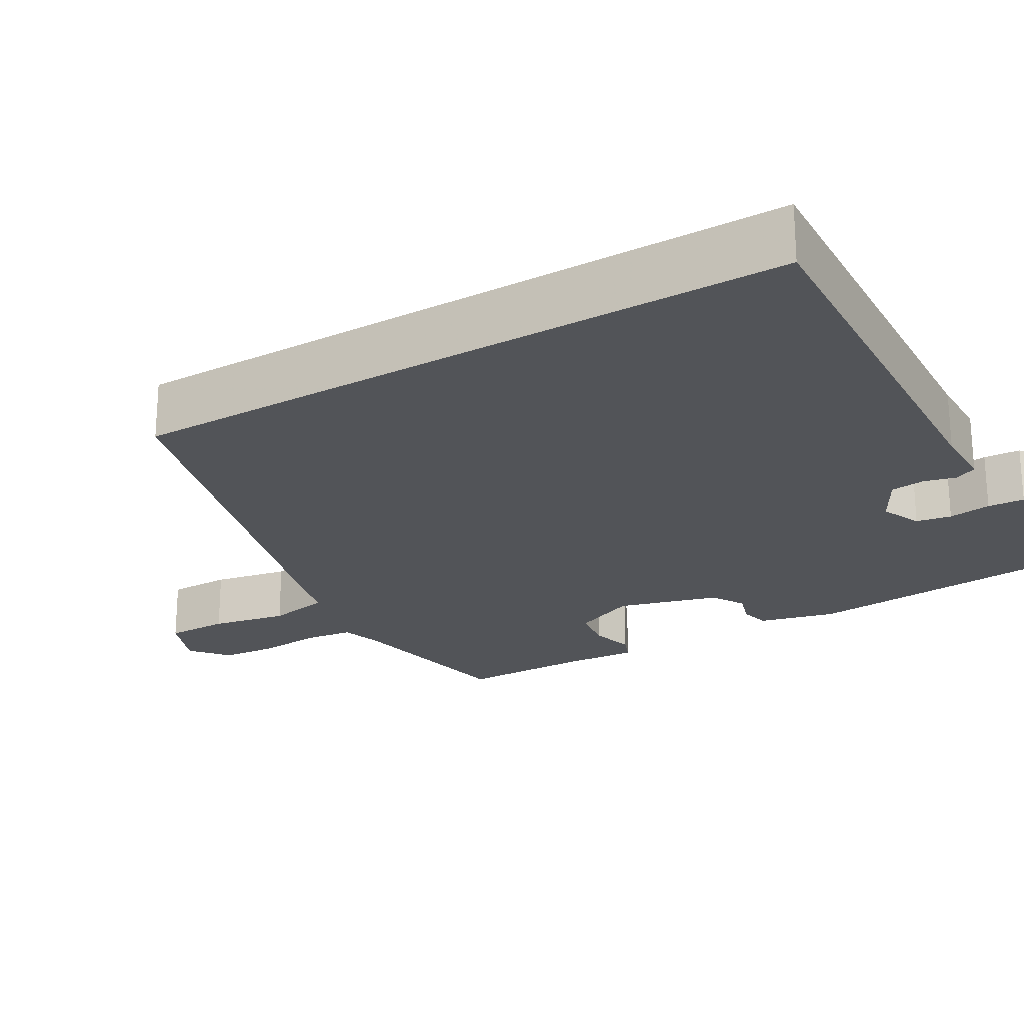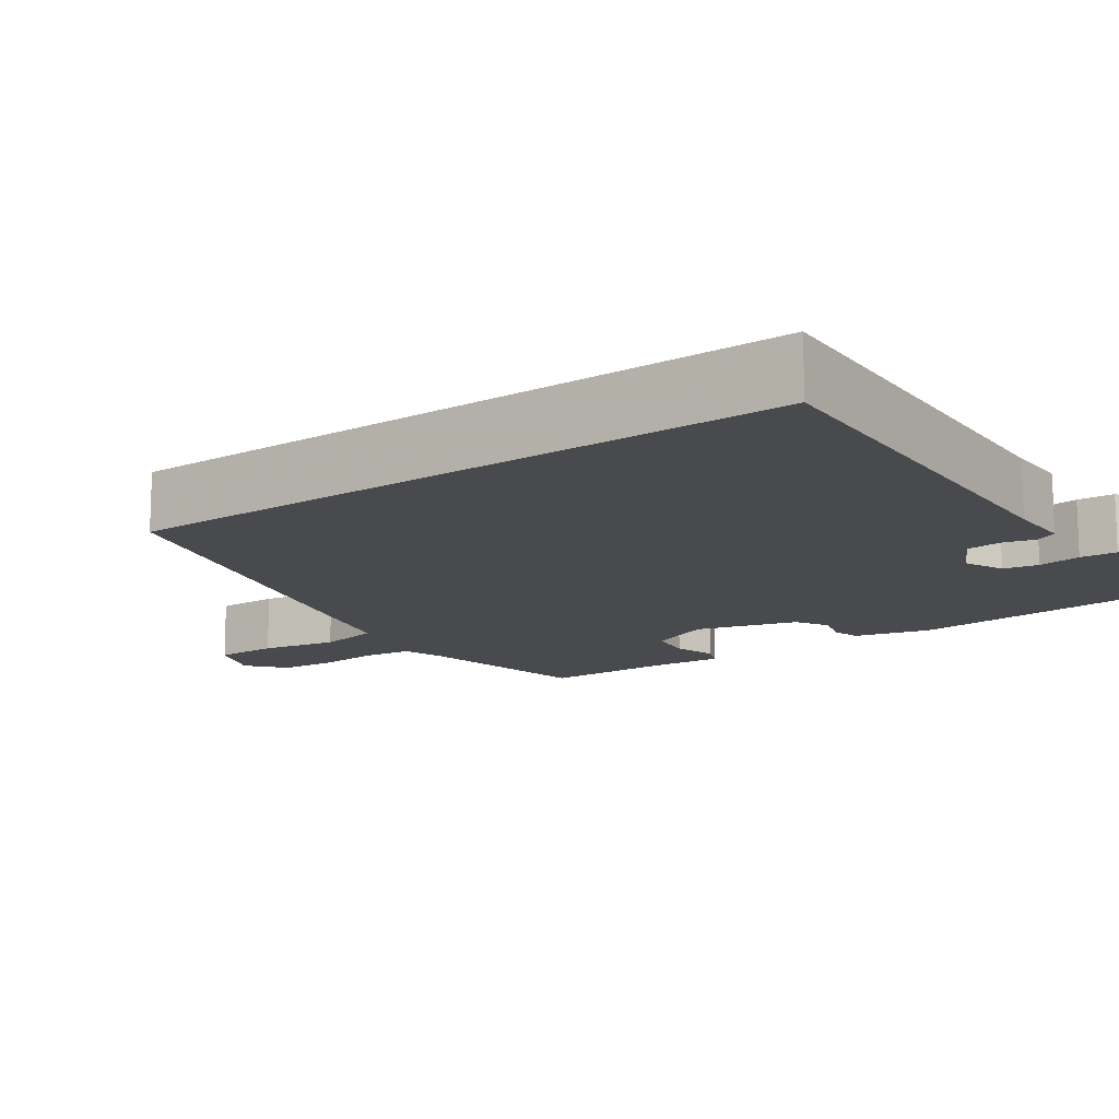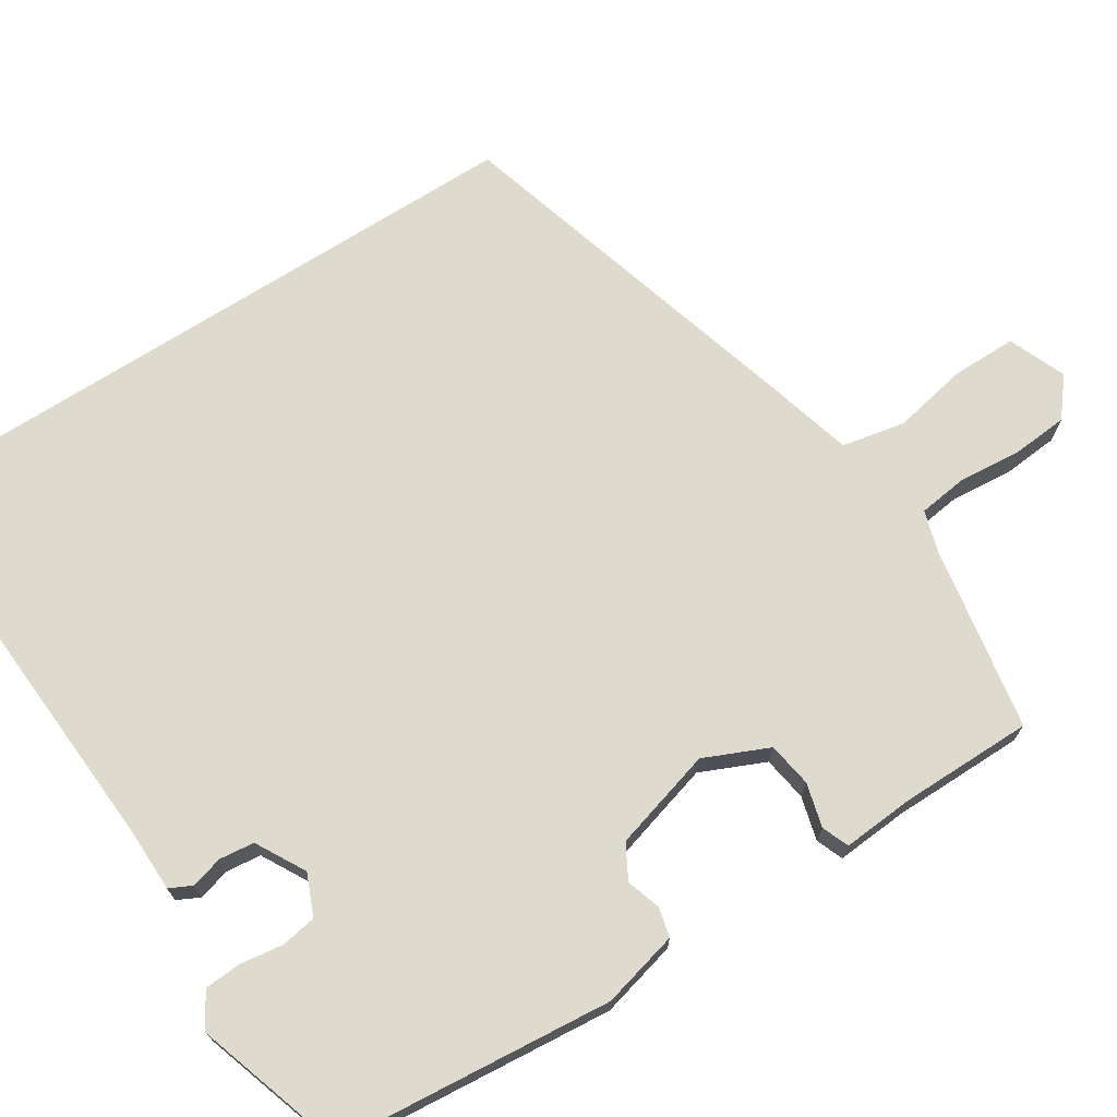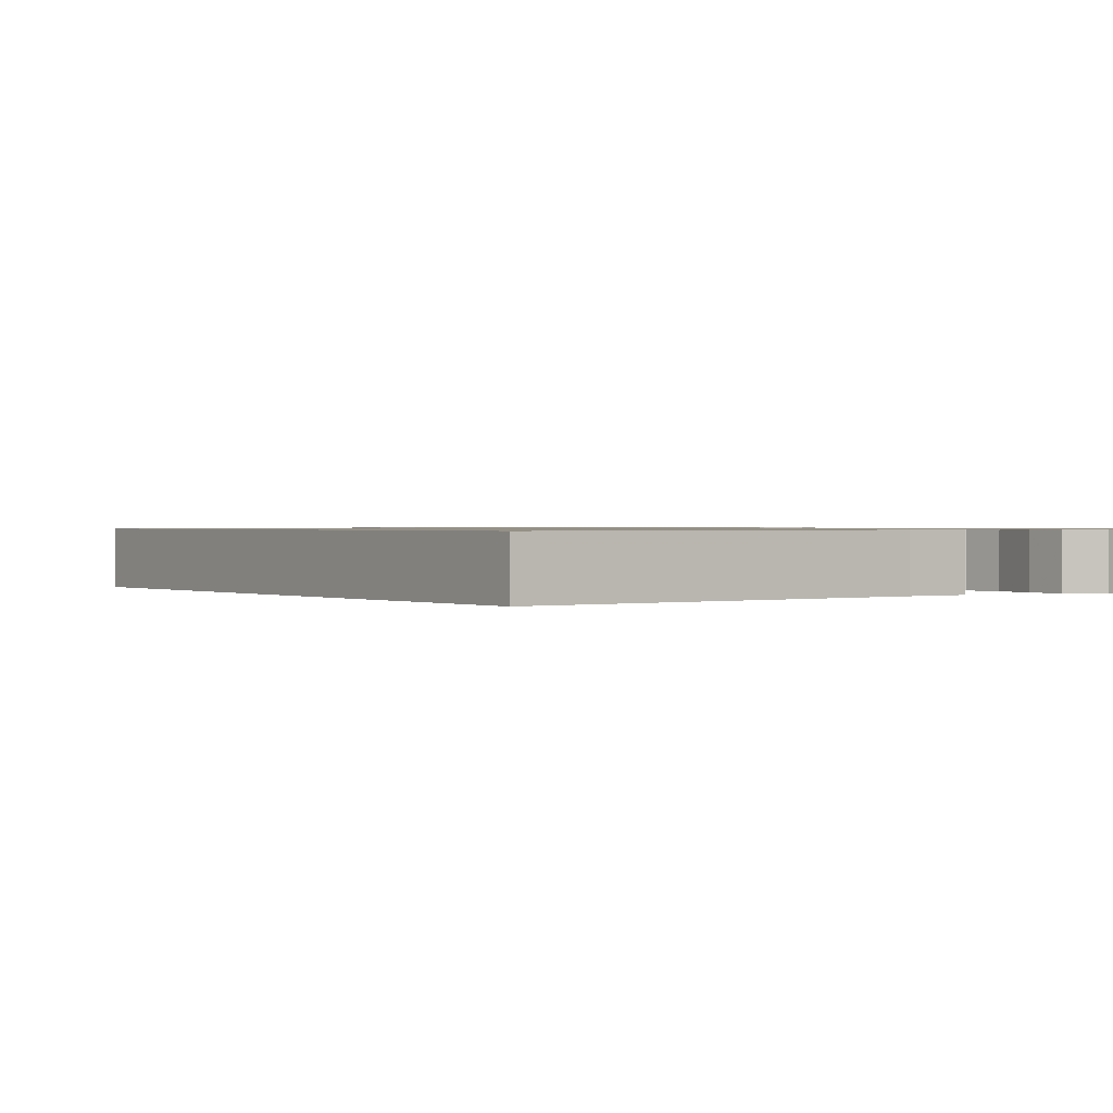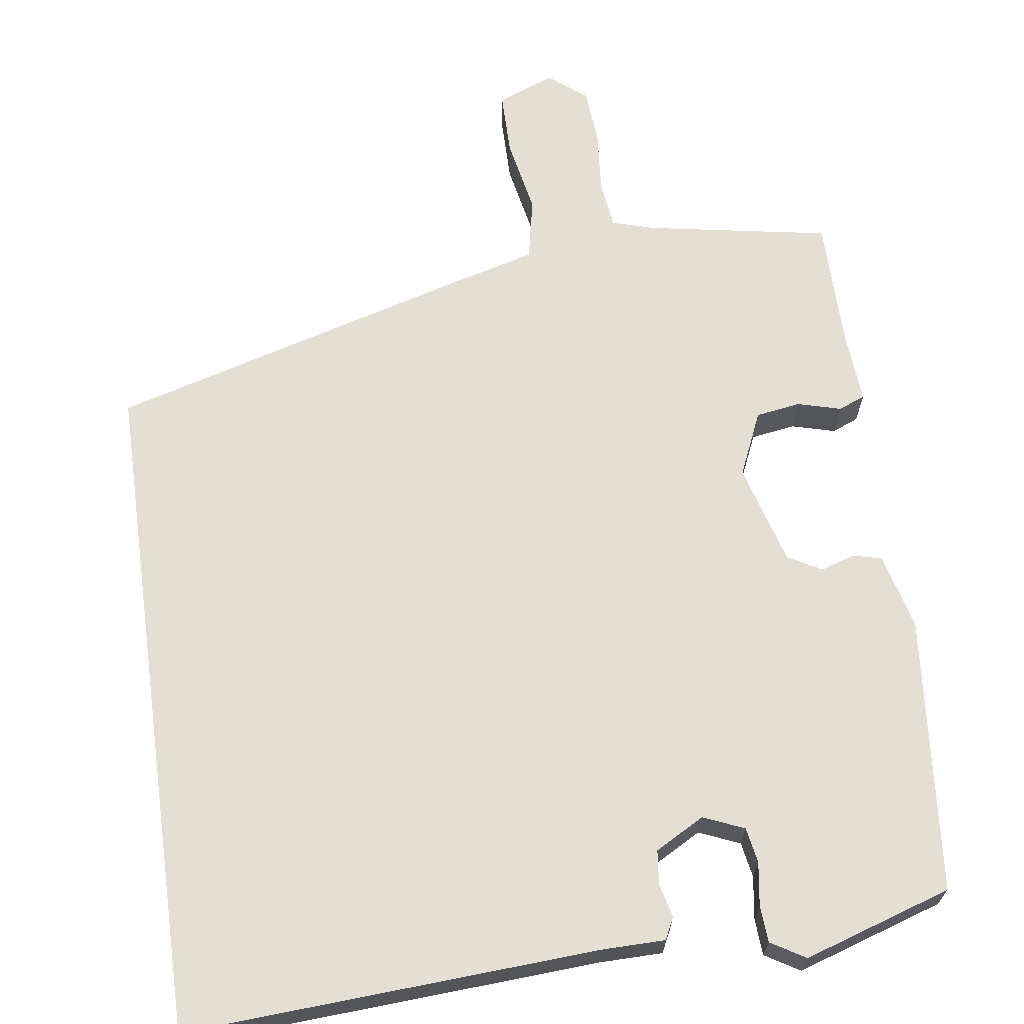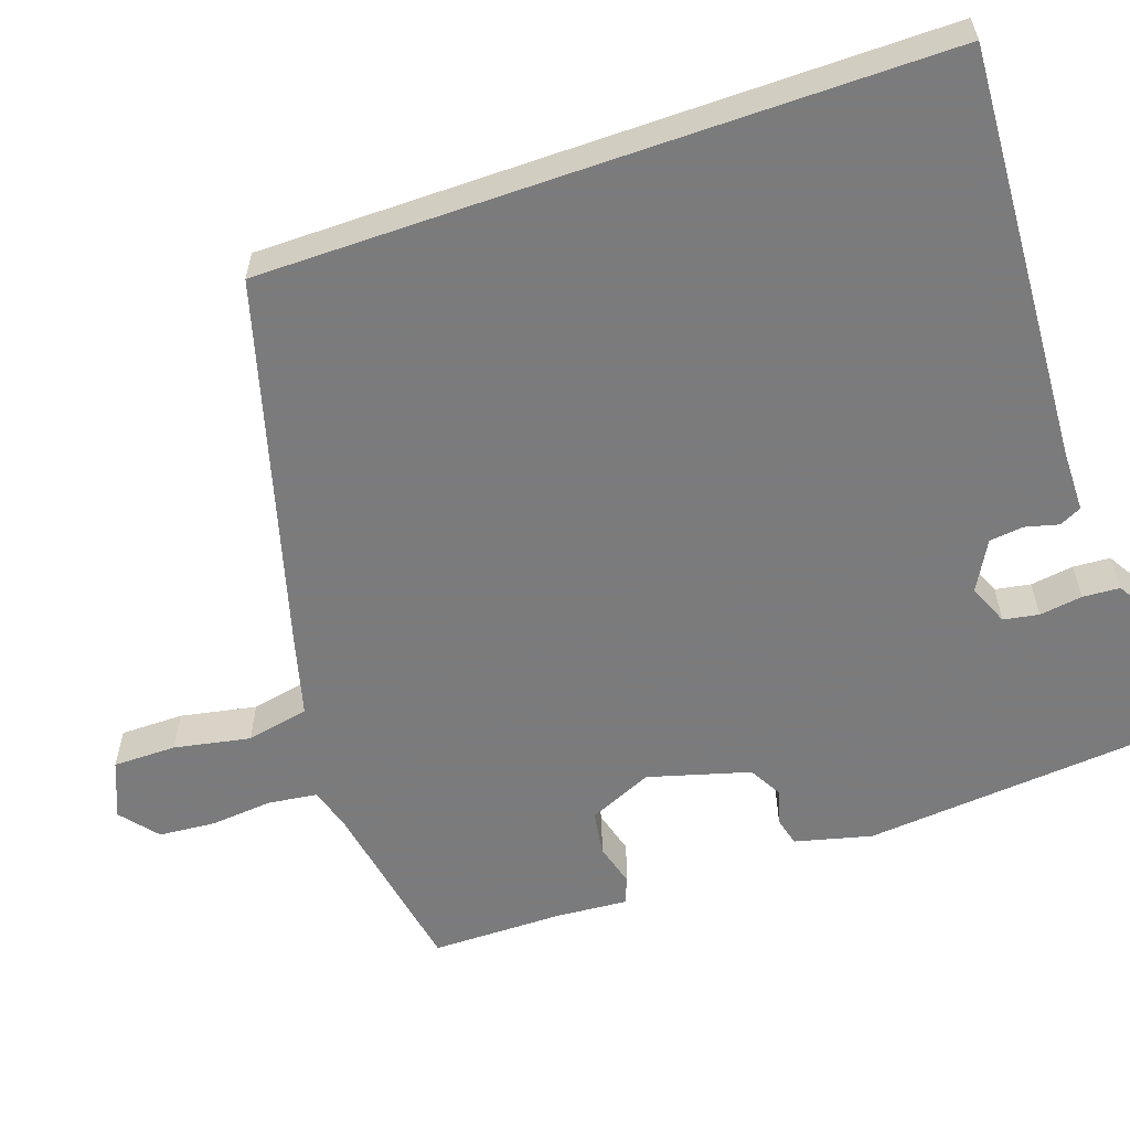
<metadata>
{"format":"obj","ext":"obj","renderer":"f3d","projection":"perspective","resolution":1024,"background":"white","views":[{"elev":-22.8,"azim":-59.1,"up":"+Y"},{"elev":-13.4,"azim":-54.0,"up":"+Y"},{"elev":71.2,"azim":57.5,"up":"+Y"},{"elev":0.8,"azim":-34.6,"up":"+Y"},{"elev":66.4,"azim":-7.8,"up":"+Y"},{"elev":-58.4,"azim":-70.7,"up":"+Y"}]}
</metadata>
<code>
v 0.487 0.07 -0.502
v 0.252 0.07 -0.543
v 0.199 0.07 -0.559
v 0.191 0.07 -0.621
v 0.198 0.07 -0.701
v 0.192 0.07 -0.773
v 0.144 0.07 -0.812
v 0.071 0.07 -0.782
v 0.071 0.07 -0.701
v 0.09 0.07 -0.604
v 0.074 0.07 -0.524
v -0.029 0.07 -0.496
v -0.5 0.07 -0.361
v -0.5 0.07 0.495
v 0.027 0.07 0.463
v 0.107 0.07 0.462
v 0.121 0.07 0.434
v 0.11 0.07 0.392
v 0.115 0.07 0.348
v 0.178 0.07 0.313
v 0.23 0.07 0.335
v 0.238 0.07 0.38
v 0.23 0.07 0.435
v 0.233 0.07 0.482
v 0.277 0.07 0.508
v 0.466 0.07 0.447
v 0.498 0.07 0.094
v 0.473 0.07 -0.004
v 0.436 0.07 -0.013
v 0.392 0.07 0.001
v 0.349 0.07 -0.023
v 0.312 0.07 -0.152
v 0.348 0.07 -0.234
v 0.405 0.07 -0.243
v 0.461 0.07 -0.228
v 0.495 0.07 -0.242
v 0.488 0.07 -0.334
v 0.487 0 -0.502
v 0.252 0 -0.543
v 0.199 0 -0.559
v 0.191 0 -0.621
v 0.198 0 -0.701
v 0.192 0 -0.773
v 0.144 0 -0.812
v 0.071 0 -0.782
v 0.071 0 -0.701
v 0.09 0 -0.604
v 0.074 0 -0.524
v -0.029 0 -0.496
v -0.5 0 -0.361
v -0.5 0 0.495
v 0.027 0 0.463
v 0.107 0 0.462
v 0.121 0 0.434
v 0.11 0 0.392
v 0.115 0 0.348
v 0.178 0 0.313
v 0.23 0 0.335
v 0.238 0 0.38
v 0.23 0 0.435
v 0.233 0 0.482
v 0.277 0 0.508
v 0.466 0 0.447
v 0.498 0 0.094
v 0.473 0 -0.004
v 0.436 0 -0.013
v 0.392 0 0.001
v 0.349 0 -0.023
v 0.312 0 -0.152
v 0.348 0 -0.234
v 0.405 0 -0.243
v 0.461 0 -0.228
v 0.495 0 -0.242
v 0.488 0 -0.334
f 34 35 36 37
f 37 1 2
f 34 37 2
f 33 34 2
f 32 33 2 3
f 28 29 30
f 27 28 30
f 26 27 30
f 25 26 30
f 24 25 30
f 23 24 30
f 22 23 30
f 21 22 30 31
f 20 21 31 32
f 15 16 17 18
f 15 18 19
f 14 15 19
f 13 14 19
f 12 13 19
f 11 12 19
f 20 32 3
f 19 20 3
f 11 19 3
f 10 11 3
f 8 9 10
f 7 8 10
f 6 7 10
f 5 6 10
f 4 5 10
f 3 4 10
f 74 73 72 71
f 39 38 74
f 39 74 71
f 39 71 70
f 40 39 70 69
f 67 66 65
f 67 65 64
f 67 64 63
f 67 63 62
f 67 62 61
f 67 61 60
f 67 60 59
f 68 67 59 58
f 69 68 58 57
f 55 54 53 52
f 56 55 52
f 56 52 51
f 56 51 50
f 56 50 49
f 56 49 48
f 40 69 57
f 40 57 56
f 40 56 48
f 40 48 47
f 47 46 45
f 47 45 44
f 47 44 43
f 47 43 42
f 47 42 41
f 47 41 40
f 1 38 39 2
f 2 39 40 3
f 3 40 41 4
f 4 41 42 5
f 5 42 43 6
f 6 43 44 7
f 7 44 45 8
f 8 45 46 9
f 9 46 47 10
f 10 47 48 11
f 11 48 49 12
f 12 49 50 13
f 13 50 51 14
f 14 51 52 15
f 15 52 53 16
f 16 53 54 17
f 17 54 55 18
f 18 55 56 19
f 19 56 57 20
f 20 57 58 21
f 21 58 59 22
f 22 59 60 23
f 23 60 61 24
f 24 61 62 25
f 25 62 63 26
f 26 63 64 27
f 27 64 65 28
f 28 65 66 29
f 29 66 67 30
f 30 67 68 31
f 31 68 69 32
f 32 69 70 33
f 33 70 71 34
f 34 71 72 35
f 35 72 73 36
f 36 73 74 37
f 37 74 38 1

</code>
